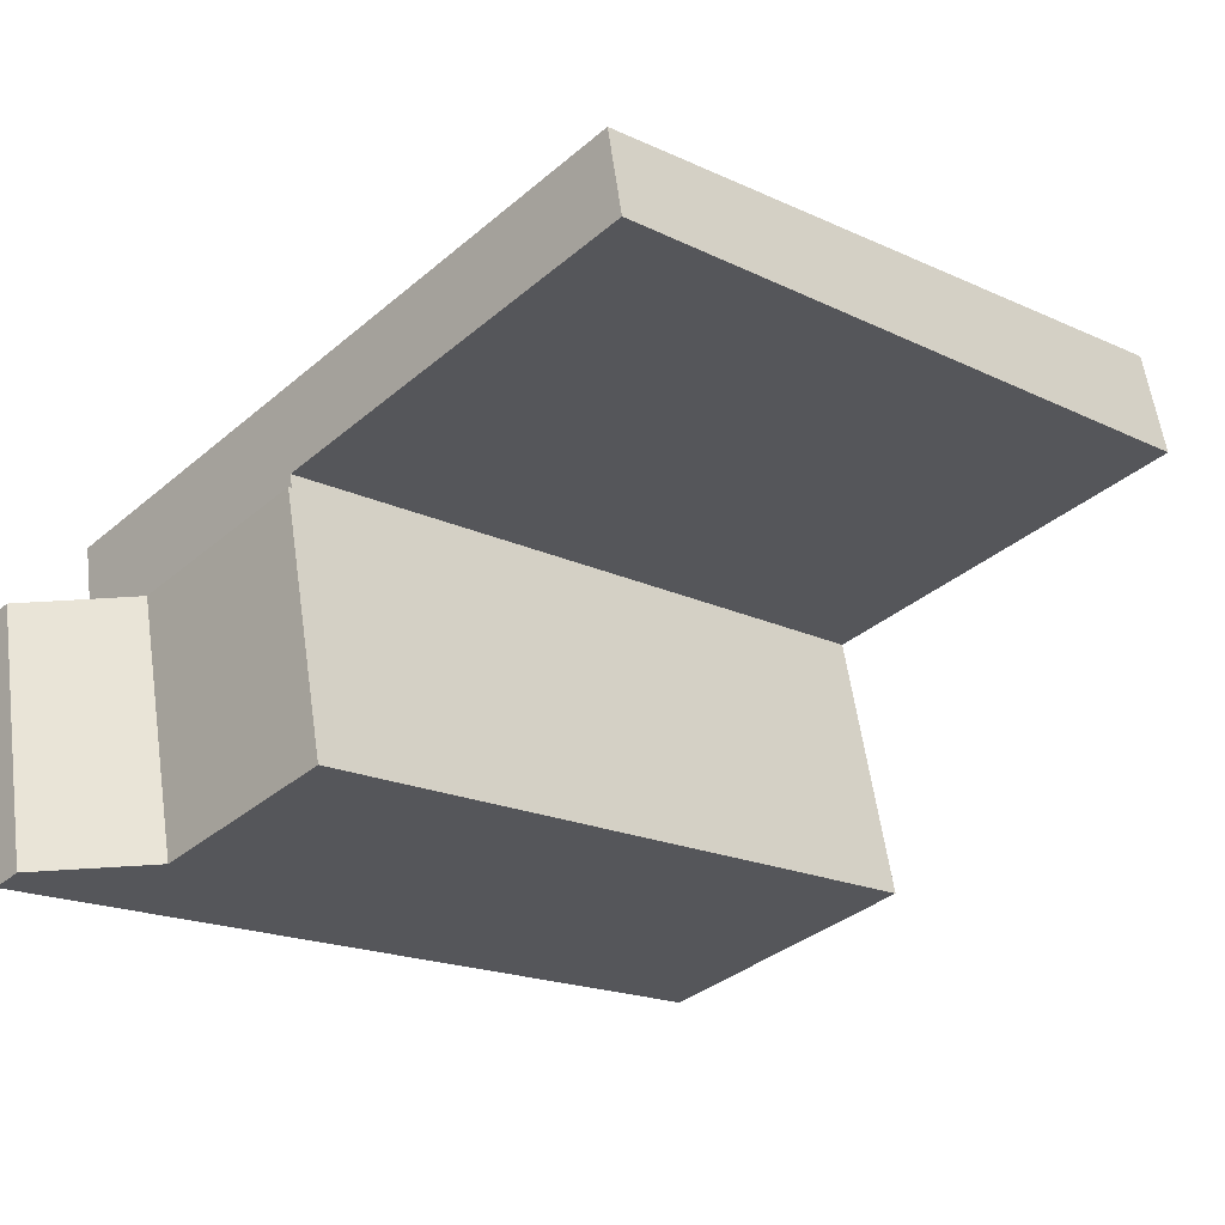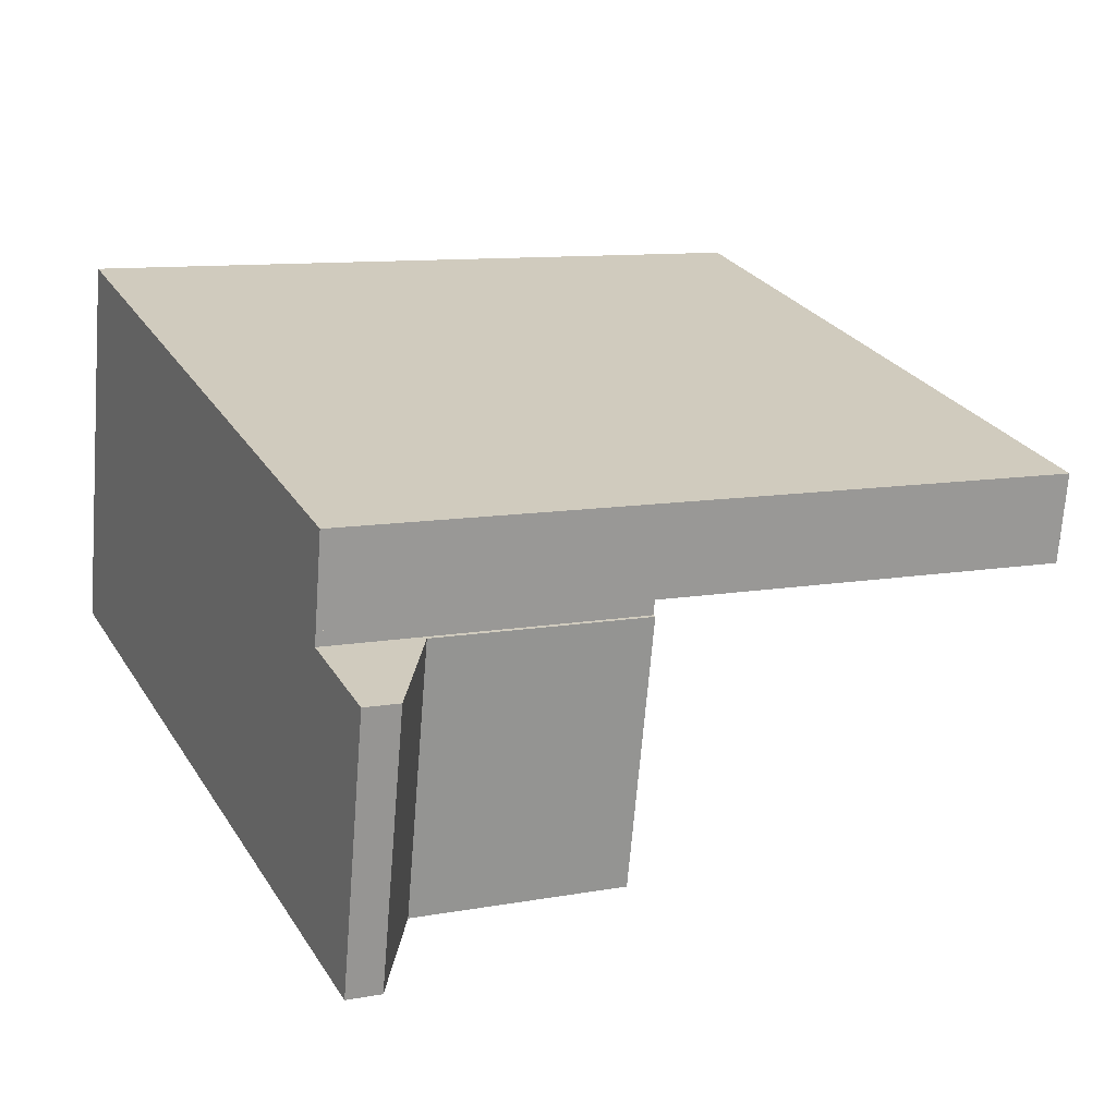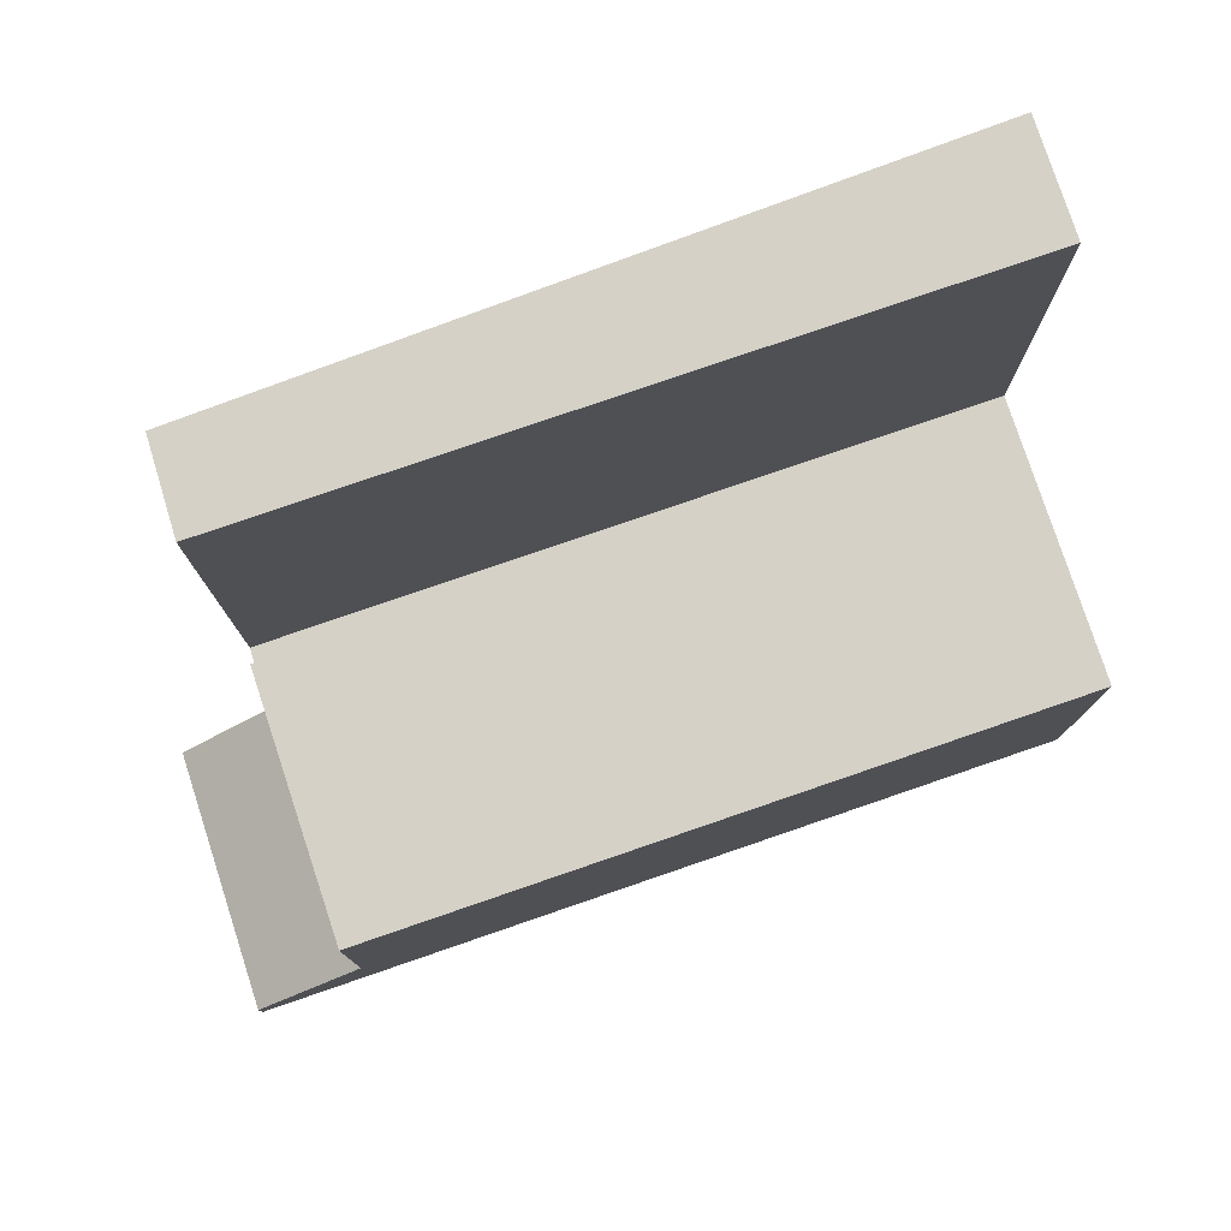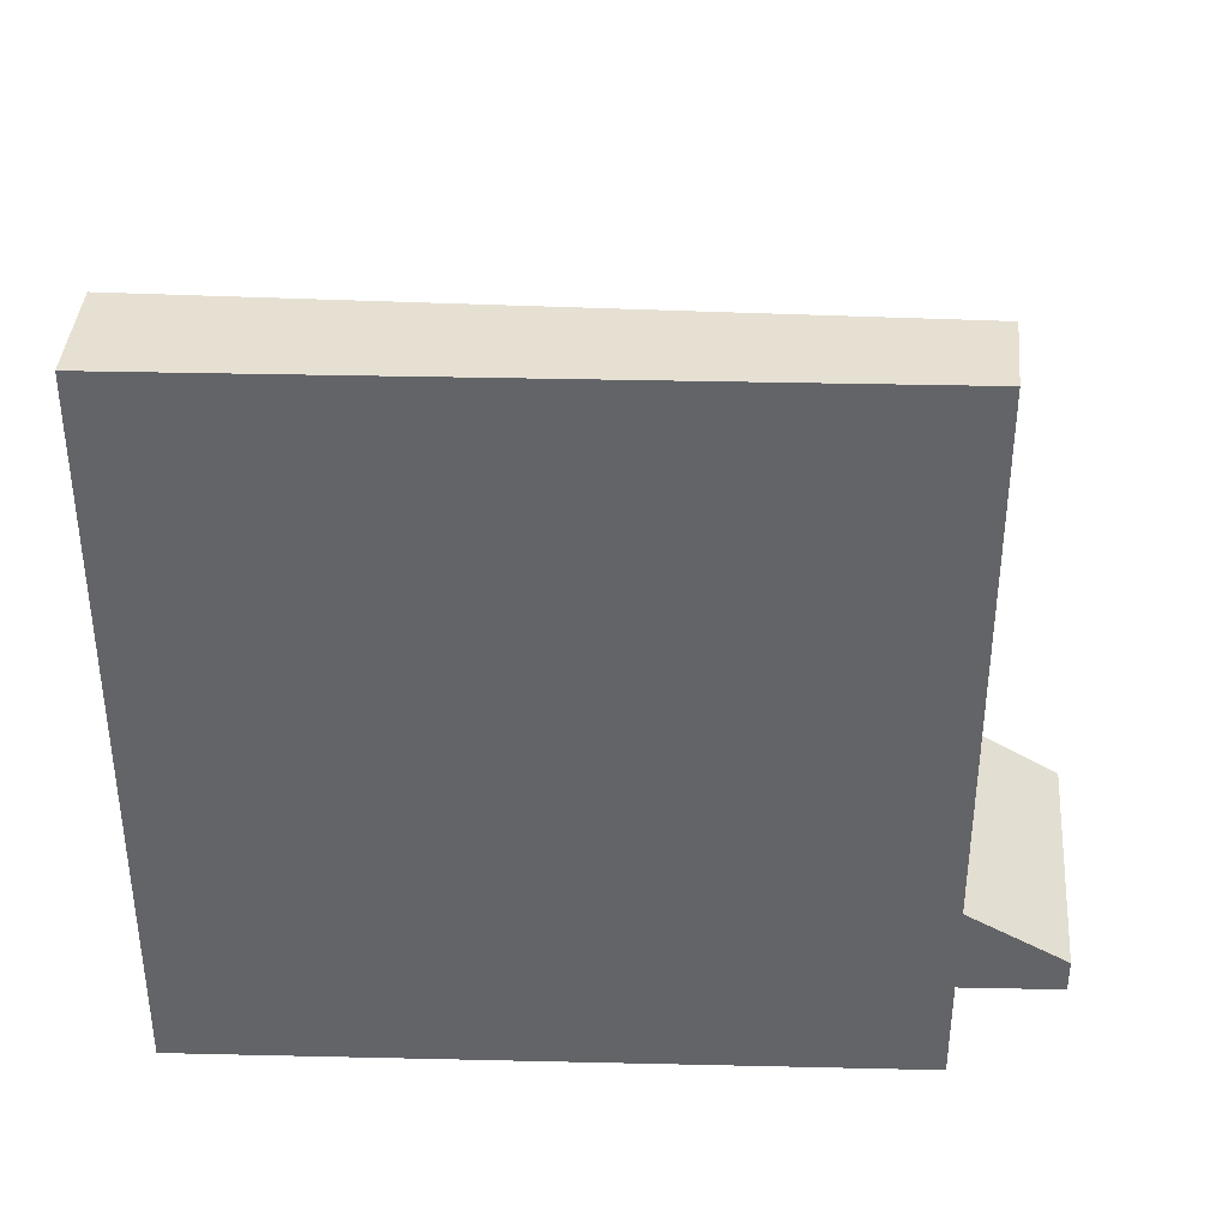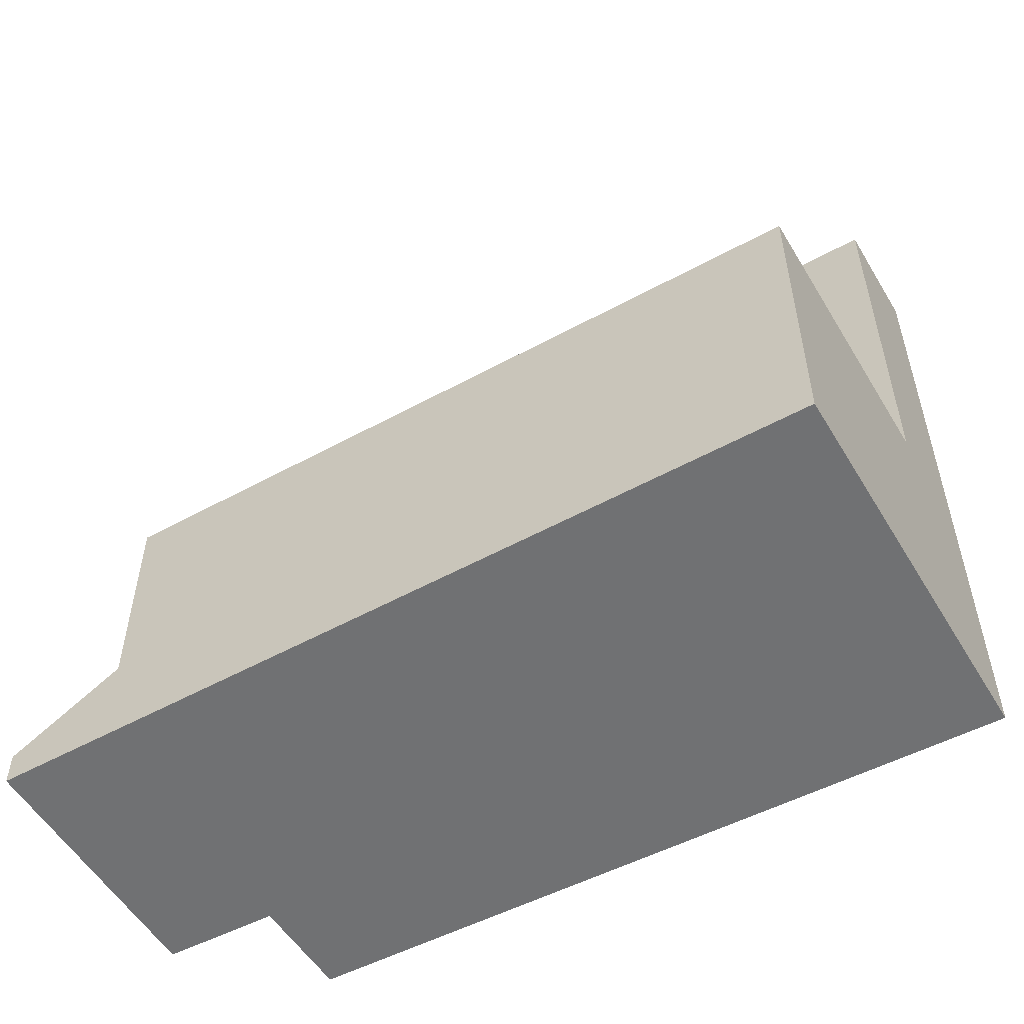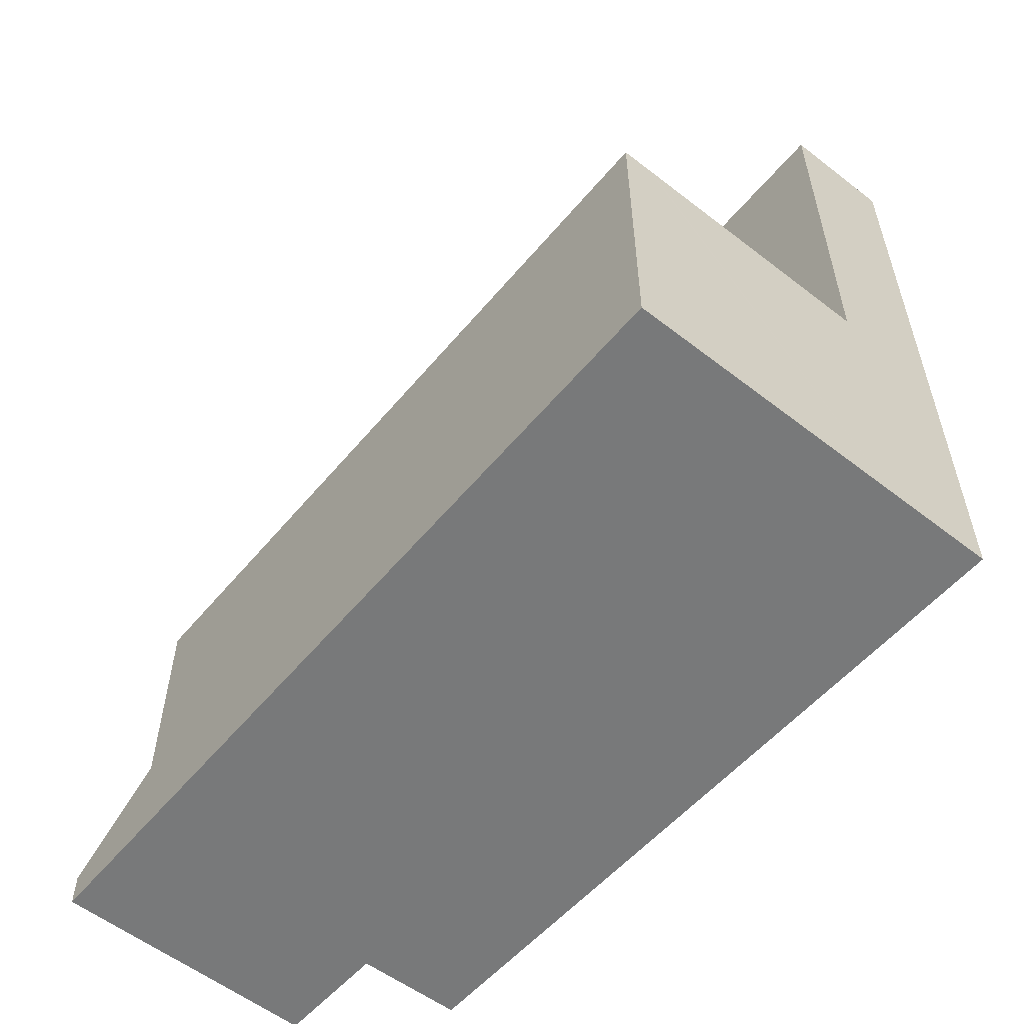
<metadata>
{"format":"obj","ext":"obj","renderer":"f3d","projection":"perspective","resolution":1024,"background":"white","views":[{"elev":-35.9,"azim":137.8,"up":"+Z"},{"elev":10.3,"azim":65.2,"up":"+Z"},{"elev":78.8,"azim":173.2,"up":"+Y"},{"elev":38.5,"azim":15.5,"up":"+Y"},{"elev":-55.2,"azim":-138.0,"up":"+Y"},{"elev":-57.7,"azim":-117.4,"up":"+Y"}]}
</metadata>
<code>
v  1.628 21.43 7.994
v  22.37 21.43 6.171
v  21.93 21.43 3.631
v  2.264 21.43 11.12
v  1.628 -4.895e-16 7.994
v  2.264 -6.809e-16 11.12
v  22.37 -3.779e-16 6.171
v  21.93 -2.223e-16 3.631
v  20.41 9.067 -4.388
v  21.86 9.067 3.225
v  21.96 9.067 3.2
v  1.628 9.067 7.994
v  21.93 9.067 3.631
v  0.16 9.067 0.784
v  0 9.067 5.552e-16
v  0.182 9.067 0.894
v  0.182 -5.474e-17 0.894
v  0 0 0
v  0.16 -4.801e-17 0.784
v  21.86 -1.975e-16 3.225
v  21.96 -1.959e-16 3.2
v  20.41 2.687e-16 -4.388
v  20.41 2.853 -4.388
v  25 1.008 2.443
v  23.54 0.988 -5.06
v  21.96 2.832 3.2
v  25 -1.496e-16 2.443
v  23.54 3.098e-16 -5.06
g defaultobject
f 1 2 3
f 2 1 4
f 5 4 1
f 4 5 6
f 6 2 4
f 2 6 7
f 7 3 2
f 3 7 8
f 8 1 3
f 1 8 5
f 5 7 6
f 7 5 8
f 9 10 11
f 10 12 13
f 12 10 9
f 12 9 14
f 14 9 15
f 12 14 16
f 16 5 12
f 5 16 14
f 5 14 15
f 5 15 17
f 17 15 18
f 17 18 19
f 5 13 12
f 13 5 8
f 20 11 10
f 11 20 21
f 8 10 13
f 10 8 20
f 21 9 11
f 9 21 22
f 22 15 9
f 15 22 18
f 17 8 5
f 8 17 19
f 8 19 18
f 8 18 22
f 8 22 20
f 20 22 21
f 23 24 25
f 24 23 26
f 21 24 26
f 24 21 27
f 27 25 24
f 25 27 28
f 25 22 23
f 22 25 28
f 22 26 23
f 26 22 21
f 22 27 21
f 27 22 28

</code>
